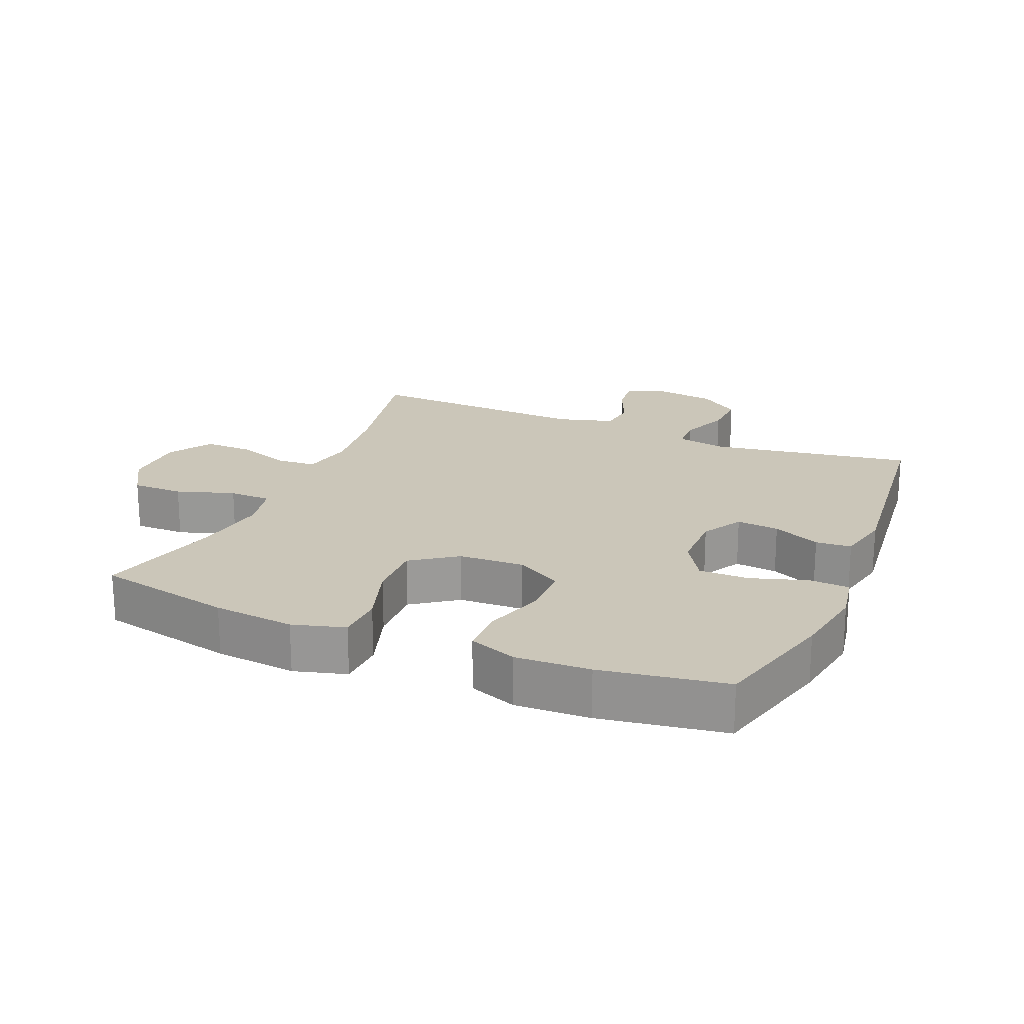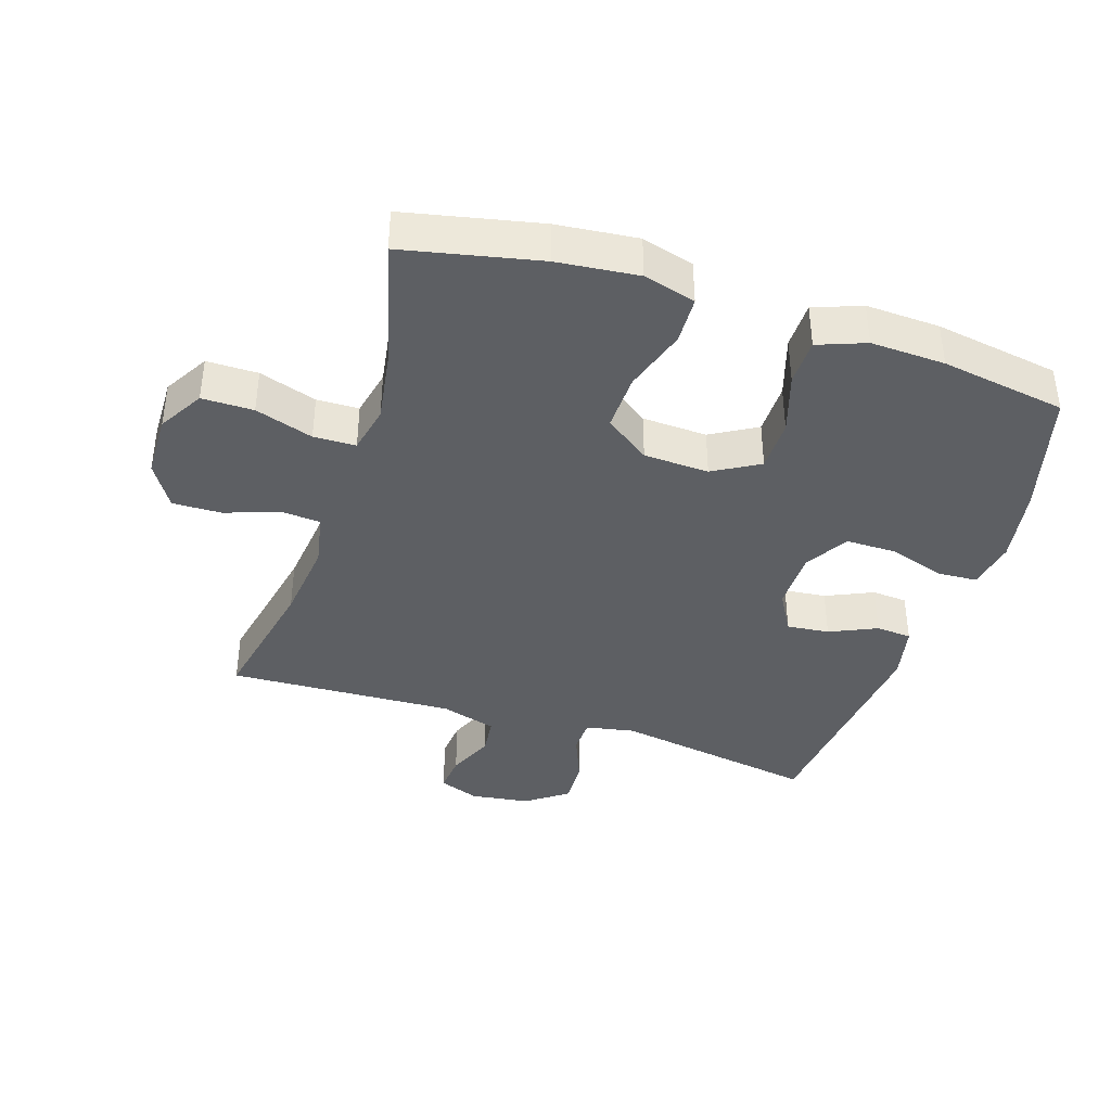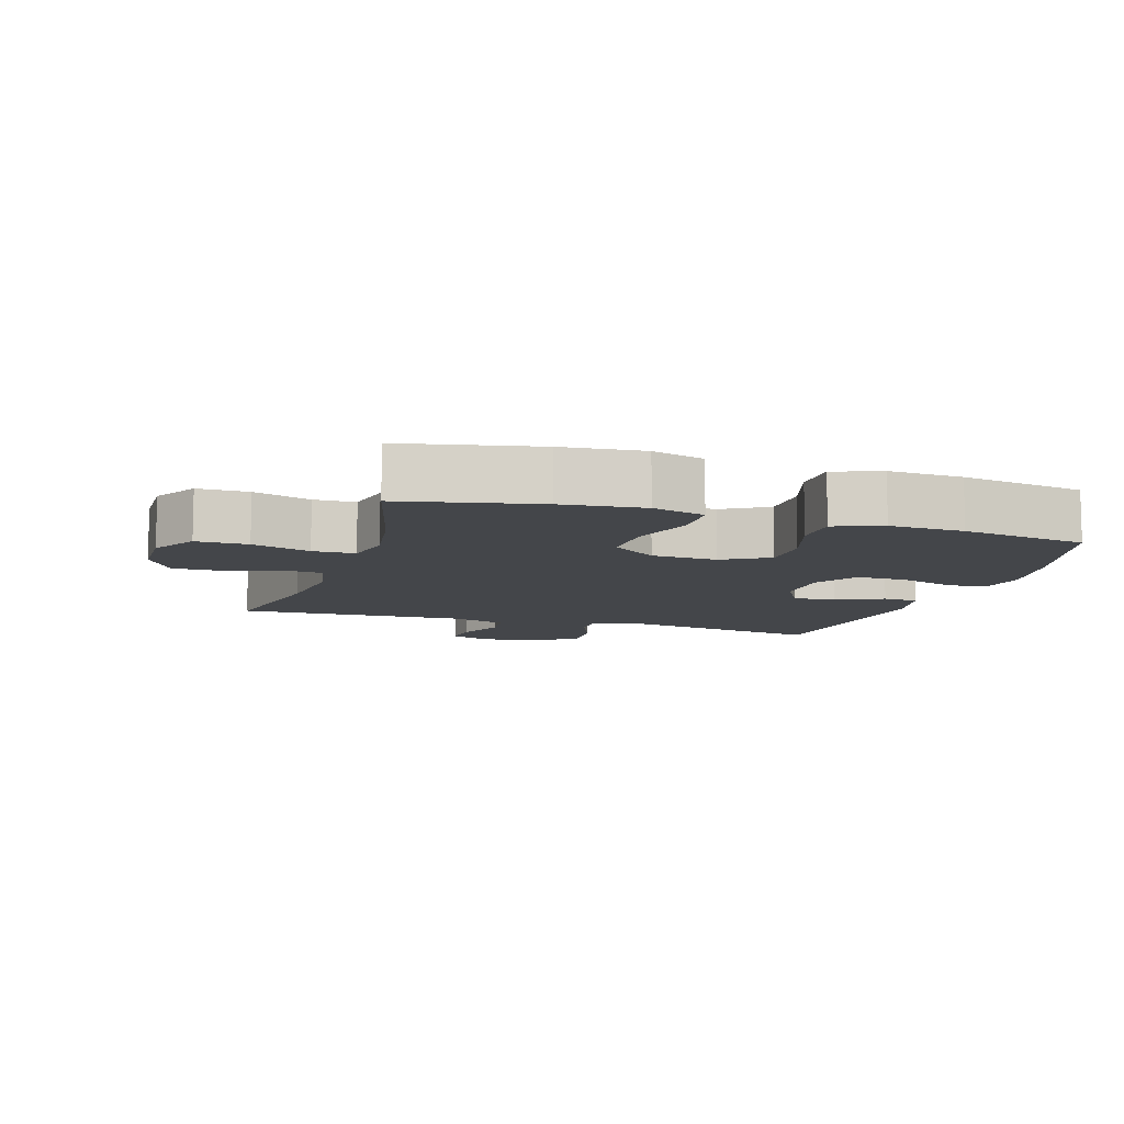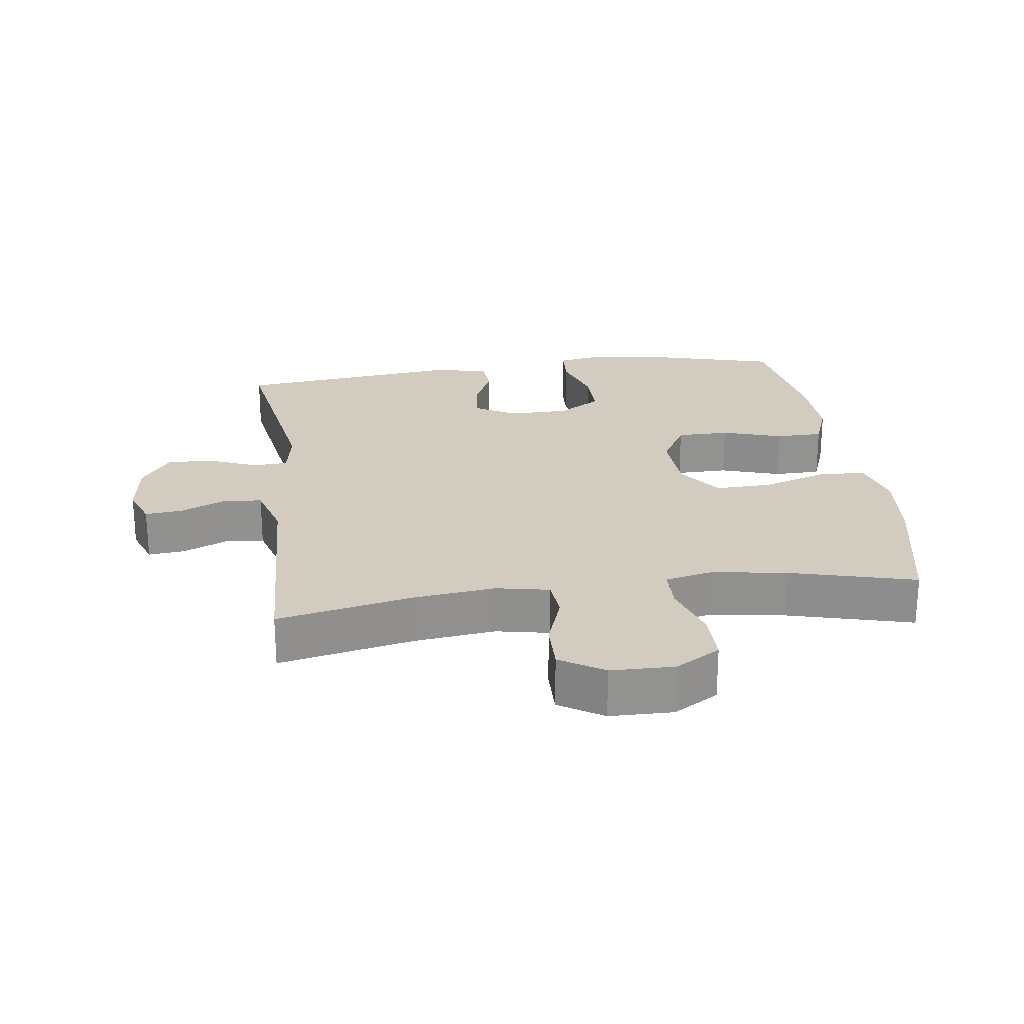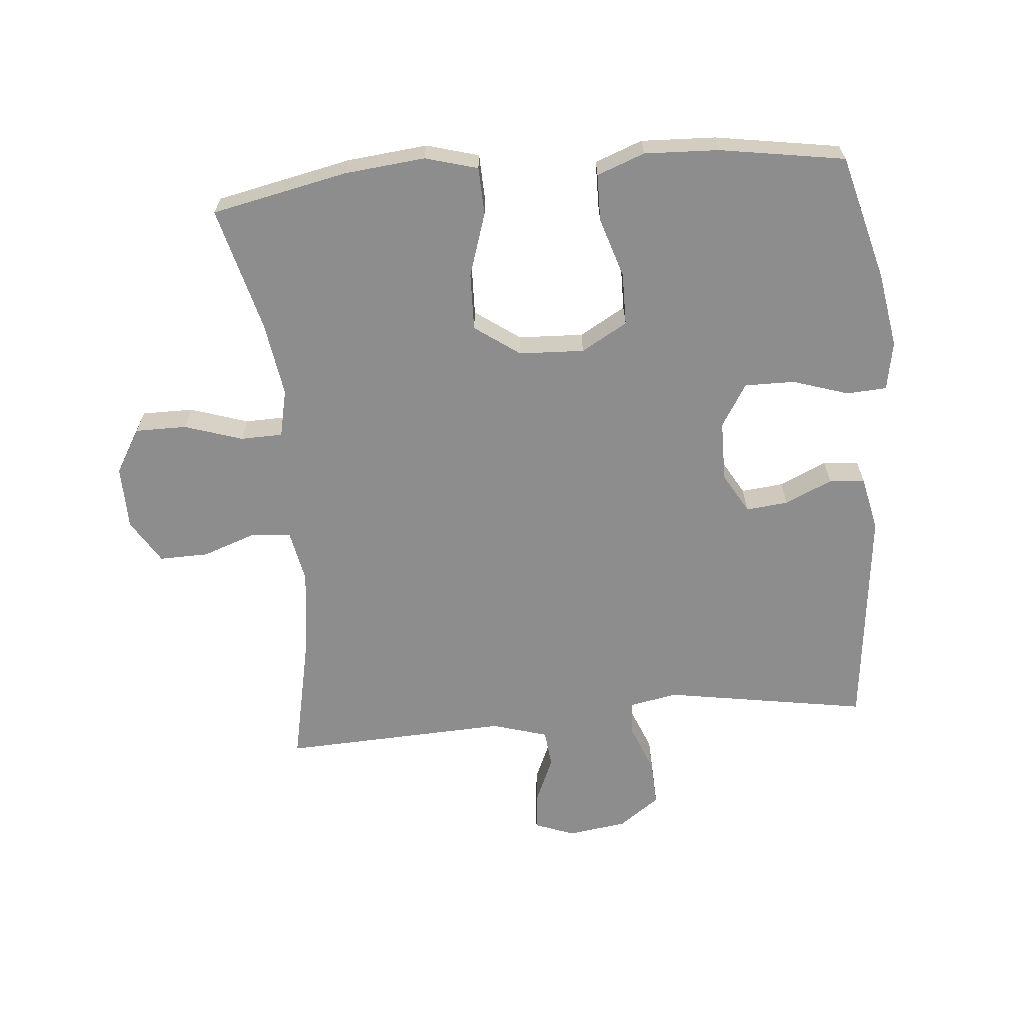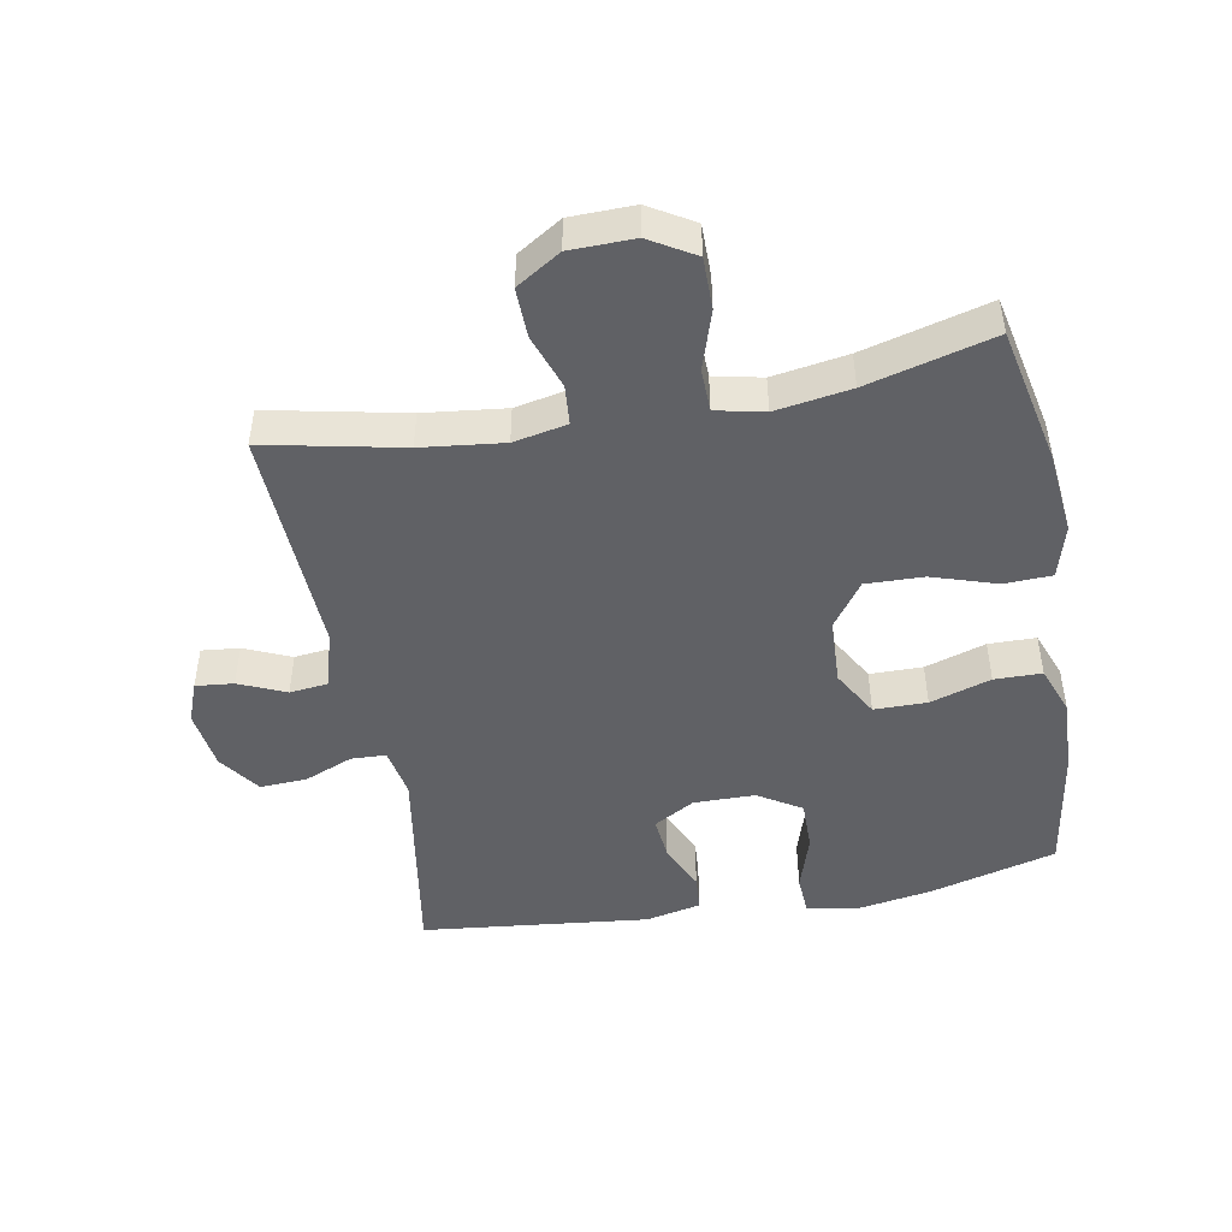
<metadata>
{"format":"obj","ext":"obj","renderer":"f3d","projection":"perspective","resolution":1024,"background":"white","views":[{"elev":20.8,"azim":-157.2,"up":"+Y"},{"elev":-39.8,"azim":162.1,"up":"+Y"},{"elev":-9.6,"azim":162.5,"up":"+Y"},{"elev":24.2,"azim":82.3,"up":"+Y"},{"elev":-64.6,"azim":-175.0,"up":"+Y"},{"elev":-47.6,"azim":100.4,"up":"+Y"}]}
</metadata>
<code>
o path894
v -0.558 0.0375 0.1237
v -0.5392 0.0375 0.03709
v -0.4831 0.0375 0.0329
v -0.4084 0.0375 0.06658
v -0.3416 0.0375 0.07346
v -0.3051 0.0375 0.009602
v -0.3059 0.0375 -0.08596
v -0.3473 0.0375 -0.1535
v -0.4262 0.0375 -0.1531
v -0.5146 0.0375 -0.1248
v -0.5781 0.0375 -0.1285
v -0.5923 0.0375 -0.2056
v -0.5724 0.0375 -0.3243
v -0.5192 0.0375 -0.523
v -0.3215 0.0375 -0.5544
v -0.2038 0.0375 -0.5593
v -0.1286 0.0375 -0.5309
v -0.1276 0.0375 -0.4569
v -0.1577 0.0375 -0.3619
v -0.1569 0.0375 -0.2795
v -0.08421 0.0375 -0.2378
v 0.01879 0.0375 -0.2423
v 0.08965 0.0375 -0.2928
v 0.08714 0.0375 -0.3832
v 0.05487 0.0375 -0.4837
v 0.05762 0.0375 -0.5584
v 0.1403 0.0375 -0.5816
v 0.2683 0.0375 -0.5685
v 0.4828 0.0375 -0.523
v 0.4307 0.0375 -0.3257
v 0.4122 0.0375 -0.2081
v 0.4286 0.0375 -0.1326
v 0.4952 0.0375 -0.1309
v 0.5867 0.0375 -0.1606
v 0.6679 0.0375 -0.1606
v 0.7096 0.0375 -0.09019
v 0.7078 0.0375 0.0101
v 0.6647 0.0375 0.07946
v 0.5874 0.0375 0.07779
v 0.5021 0.0375 0.04775
v 0.44 0.0375 0.05273
v 0.4233 0.0375 0.1365
v 0.4382 0.0375 0.2647
v 0.4828 0.0375 0.4787
v 0.1251 0.0375 0.4626
v 0.03675 0.0375 0.4886
v 0.03025 0.0375 0.548
v 0.06184 0.0375 0.6208
v 0.06772 0.0375 0.68
v 0.004585 0.0375 0.7038
v -0.08888 0.0375 0.6907
v -0.1535 0.0375 0.6442
v -0.1501 0.0375 0.5717
v -0.1193 0.0375 0.4952
v -0.1215 0.0375 0.4407
v -0.1988 0.0375 0.4262
v -0.5192 0.0375 0.4787
v -0.558 -0.0375 0.1237
v -0.5392 -0.0375 0.03709
v -0.4831 -0.0375 0.0329
v -0.4084 -0.0375 0.06658
v -0.3416 -0.0375 0.07346
v -0.3051 -0.0375 0.009602
v -0.3059 -0.0375 -0.08596
v -0.3473 -0.0375 -0.1535
v -0.4262 -0.0375 -0.1531
v -0.5146 -0.0375 -0.1248
v -0.5781 -0.0375 -0.1285
v -0.5923 -0.0375 -0.2056
v -0.5724 -0.0375 -0.3243
v -0.5192 -0.0375 -0.523
v -0.3215 -0.0375 -0.5544
v -0.2038 -0.0375 -0.5593
v -0.1286 -0.0375 -0.5309
v -0.1276 -0.0375 -0.4569
v -0.1577 -0.0375 -0.3619
v -0.1569 -0.0375 -0.2795
v -0.08421 -0.0375 -0.2378
v 0.01879 -0.0375 -0.2423
v 0.08965 -0.0375 -0.2928
v 0.08714 -0.0375 -0.3832
v 0.05487 -0.0375 -0.4837
v 0.05762 -0.0375 -0.5584
v 0.1403 -0.0375 -0.5816
v 0.2683 -0.0375 -0.5685
v 0.4828 -0.0375 -0.523
v 0.4307 -0.0375 -0.3257
v 0.4122 -0.0375 -0.2081
v 0.4286 -0.0375 -0.1326
v 0.4952 -0.0375 -0.1309
v 0.5867 -0.0375 -0.1606
v 0.6679 -0.0375 -0.1606
v 0.7096 -0.0375 -0.09019
v 0.7078 -0.0375 0.0101
v 0.6647 -0.0375 0.07946
v 0.5874 -0.0375 0.07779
v 0.5021 -0.0375 0.04775
v 0.44 -0.0375 0.05273
v 0.4233 -0.0375 0.1365
v 0.4382 -0.0375 0.2647
v 0.4828 -0.0375 0.4787
v 0.1251 -0.0375 0.4626
v 0.03675 -0.0375 0.4886
v 0.03025 -0.0375 0.548
v 0.06184 -0.0375 0.6208
v 0.06772 -0.0375 0.68
v 0.004585 -0.0375 0.7038
v -0.08888 -0.0375 0.6907
v -0.1535 -0.0375 0.6442
v -0.1501 -0.0375 0.5717
v -0.1193 -0.0375 0.4952
v -0.1215 -0.0375 0.4407
v -0.1988 -0.0375 0.4262
v -0.5192 -0.0375 0.4787
v 0.05762 0.0375 -0.5584
v 0.05762 0.0375 -0.5584
v 0.1403 0.0375 -0.5816
v 0.2683 0.0375 -0.5685
v -0.3215 0.0375 -0.5544
v -0.2038 0.0375 -0.5593
v -0.1286 0.0375 -0.5309
v -0.1286 0.0375 -0.5309
v 0.05487 0.0375 -0.4837
v -0.5192 0.0375 -0.523
v -0.5192 0.0375 -0.523
v -0.1276 0.0375 -0.4569
v 0.4828 0.0375 -0.523
v 0.4828 0.0375 -0.523
v 0.08714 0.0375 -0.3832
v -0.1577 0.0375 -0.3619
v 0.4307 0.0375 -0.3257
v -0.5724 0.0375 -0.3243
v 0.08965 0.0375 -0.2928
v -0.1569 0.0375 -0.2795
v 0.4122 0.0375 -0.2081
v -0.5923 0.0375 -0.2056
v 0.01879 0.0375 -0.2423
v -0.08421 0.0375 -0.2378
v 0.4286 0.0375 -0.1326
v 0.4286 0.0375 -0.1326
v -0.5781 0.0375 -0.1285
v -0.5781 0.0375 -0.1285
v -0.3473 0.0375 -0.1535
v -0.4262 0.0375 -0.1531
v 0.4952 0.0375 -0.1309
v 0.5867 0.0375 -0.1606
v 0.6679 0.0375 -0.1606
v 0.7096 0.0375 -0.09019
v -0.3059 0.0375 -0.08596
v -0.5146 0.0375 -0.1248
v 0.7078 0.0375 0.0101
v -0.3051 0.0375 0.009602
v -0.3416 0.0375 0.07346
v -0.3416 0.0375 0.07346
v 0.6647 0.0375 0.07946
v -0.5392 0.0375 0.03709
v -0.5392 0.0375 0.03709
v -0.4831 0.0375 0.0329
v -0.4084 0.0375 0.06658
v -0.558 0.0375 0.1237
v 0.5021 0.0375 0.04775
v 0.44 0.0375 0.05273
v 0.44 0.0375 0.05273
v 0.5874 0.0375 0.07779
v 0.4233 0.0375 0.1365
v 0.4382 0.0375 0.2647
v -0.1215 0.0375 0.4407
v -0.1215 0.0375 0.4407
v -0.1988 0.0375 0.4262
v -0.1193 0.0375 0.4952
v -0.5192 0.0375 0.4787
v -0.5192 0.0375 0.4787
v 0.4828 0.0375 0.4787
v 0.4828 0.0375 0.4787
v 0.1251 0.0375 0.4626
v 0.03675 0.0375 0.4886
v 0.03675 0.0375 0.4886
v 0.03025 0.0375 0.548
v -0.1501 0.0375 0.5717
v 0.06184 0.0375 0.6208
v -0.1535 0.0375 0.6442
v 0.06772 0.0375 0.68
v 0.06772 0.0375 0.68
v -0.08888 0.0375 0.6907
v 0.004585 0.0375 0.7038
v 0.05762 -0.0375 -0.5584
v 0.05762 -0.0375 -0.5584
v 0.1403 -0.0375 -0.5816
v 0.2683 -0.0375 -0.5685
v -0.3215 -0.0375 -0.5544
v -0.2038 -0.0375 -0.5593
v -0.1286 -0.0375 -0.5309
v -0.1286 -0.0375 -0.5309
v 0.05487 -0.0375 -0.4837
v -0.5192 -0.0375 -0.523
v -0.5192 -0.0375 -0.523
v -0.1276 -0.0375 -0.4569
v 0.4828 -0.0375 -0.523
v 0.4828 -0.0375 -0.523
v 0.08714 -0.0375 -0.3832
v -0.1577 -0.0375 -0.3619
v 0.4307 -0.0375 -0.3257
v -0.5724 -0.0375 -0.3243
v 0.08965 -0.0375 -0.2928
v -0.1569 -0.0375 -0.2795
v 0.4122 -0.0375 -0.2081
v -0.5923 -0.0375 -0.2056
v 0.01879 -0.0375 -0.2423
v -0.08421 -0.0375 -0.2378
v 0.4286 -0.0375 -0.1326
v 0.4286 -0.0375 -0.1326
v -0.5781 -0.0375 -0.1285
v -0.5781 -0.0375 -0.1285
v -0.3473 -0.0375 -0.1535
v -0.4262 -0.0375 -0.1531
v 0.4952 -0.0375 -0.1309
v 0.5867 -0.0375 -0.1606
v 0.6679 -0.0375 -0.1606
v 0.7096 -0.0375 -0.09019
v -0.3059 -0.0375 -0.08596
v -0.5146 -0.0375 -0.1248
v 0.7078 -0.0375 0.0101
v -0.3051 -0.0375 0.009602
v -0.3416 -0.0375 0.07346
v -0.3416 -0.0375 0.07346
v 0.6647 -0.0375 0.07946
v -0.5392 -0.0375 0.03709
v -0.5392 -0.0375 0.03709
v -0.4831 -0.0375 0.0329
v -0.4084 -0.0375 0.06658
v -0.558 -0.0375 0.1237
v 0.5021 -0.0375 0.04775
v 0.44 -0.0375 0.05273
v 0.44 -0.0375 0.05273
v 0.5874 -0.0375 0.07779
v 0.4233 -0.0375 0.1365
v 0.4382 -0.0375 0.2647
v -0.1215 -0.0375 0.4407
v -0.1215 -0.0375 0.4407
v -0.1988 -0.0375 0.4262
v -0.1193 -0.0375 0.4952
v -0.5192 -0.0375 0.4787
v -0.5192 -0.0375 0.4787
v 0.4828 -0.0375 0.4787
v 0.4828 -0.0375 0.4787
v 0.1251 -0.0375 0.4626
v 0.03675 -0.0375 0.4886
v 0.03675 -0.0375 0.4886
v 0.03025 -0.0375 0.548
v -0.1501 -0.0375 0.5717
v 0.06184 -0.0375 0.6208
v -0.1535 -0.0375 0.6442
v 0.06772 -0.0375 0.68
v 0.06772 -0.0375 0.68
v -0.08888 -0.0375 0.6907
v 0.004585 -0.0375 0.7038
f 208 223 209
f 247 241 238
f 190 203 195
f 206 204 202
f 214 215 203
f 214 203 190
f 188 194 186
f 250 249 255
f 210 233 208
f 189 200 188
f 230 231 229
f 216 233 210
f 219 222 217
f 223 238 224
f 217 232 216
f 235 217 222
f 202 200 189
f 241 249 250
f 249 241 247
f 242 224 240
f 207 221 212
f 224 242 230
f 250 255 252
f 246 223 208
f 198 202 189
f 247 238 246
f 201 190 191
f 223 220 209
f 233 236 208
f 237 246 236
f 226 235 222
f 203 215 207
f 256 255 251
f 238 240 224
f 229 231 227
f 217 235 232
f 197 191 192
f 205 220 214
f 236 246 208
f 231 230 242
f 210 204 206
f 190 201 214
f 207 215 221
f 246 238 223
f 251 255 249
f 188 200 194
f 218 219 217
f 204 200 202
f 210 208 204
f 209 220 205
f 201 191 197
f 205 214 201
f 232 233 216
f 253 256 251
f 246 237 244
f 116 27 84 187
f 27 28 85 84
f 15 16 73 72
f 16 122 193 73
f 25 26 83 82
f 125 15 72 196
f 17 18 75 74
f 28 128 199 85
f 24 25 82 81
f 18 19 76 75
f 29 30 87 86
f 13 14 71 70
f 23 24 81 80
f 19 20 77 76
f 30 31 88 87
f 12 13 70 69
f 22 23 80 79
f 20 21 78 77
f 21 22 79 78
f 31 140 211 88
f 142 12 69 213
f 8 9 66 65
f 33 34 91 90
f 34 35 92 91
f 35 36 93 92
f 7 8 65 64
f 10 11 68 67
f 9 10 67 66
f 32 33 90 89
f 36 37 94 93
f 6 7 64 63
f 154 6 63 225
f 37 38 95 94
f 157 3 60 228
f 3 4 61 60
f 1 2 59 58
f 40 163 234 97
f 39 40 97 96
f 38 39 96 95
f 41 42 99 98
f 4 5 62 61
f 42 43 100 99
f 168 56 113 239
f 54 55 112 111
f 172 1 58 243
f 56 57 114 113
f 174 45 102 245
f 43 44 101 100
f 45 177 248 102
f 46 47 104 103
f 53 54 111 110
f 47 48 105 104
f 52 53 110 109
f 48 183 254 105
f 51 52 109 108
f 50 51 108 107
f 49 50 107 106
f 137 138 152
f 176 167 170
f 119 124 132
f 135 131 133
f 143 132 144
f 143 119 132
f 117 115 123
f 179 184 178
f 139 137 162
f 118 117 129
f 159 158 160
f 145 139 162
f 148 146 151
f 152 153 167
f 146 145 161
f 164 151 146
f 131 118 129
f 170 179 178
f 178 176 170
f 171 169 153
f 136 141 150
f 153 159 171
f 179 181 184
f 175 137 152
f 127 118 131
f 176 175 167
f 130 120 119
f 152 138 149
f 162 137 165
f 166 165 175
f 155 151 164
f 132 136 144
f 185 180 184
f 167 153 169
f 158 156 160
f 146 161 164
f 126 121 120
f 134 143 149
f 165 137 175
f 160 171 159
f 139 135 133
f 119 143 130
f 136 150 144
f 175 152 167
f 180 178 184
f 117 123 129
f 147 146 148
f 133 131 129
f 139 133 137
f 138 134 149
f 130 126 120
f 134 130 143
f 161 145 162
f 182 180 185
f 175 173 166

</code>
